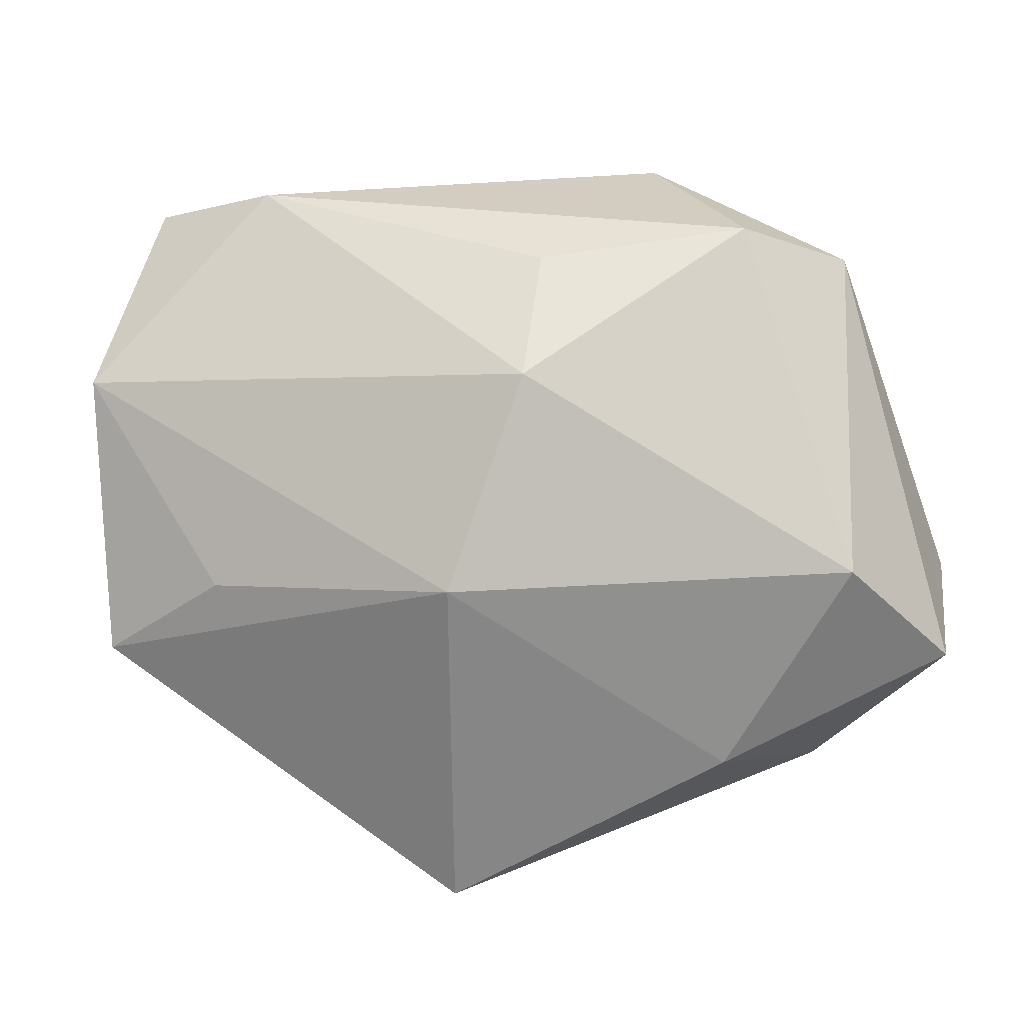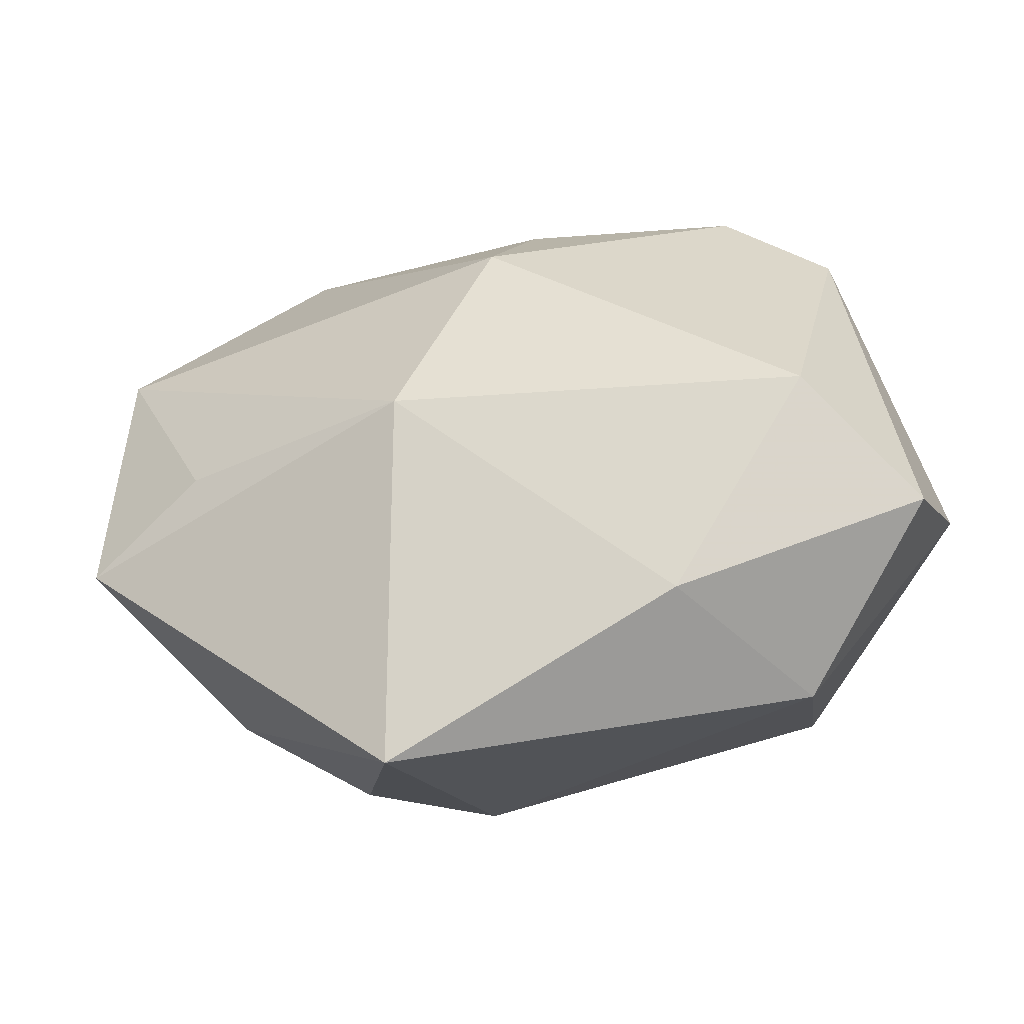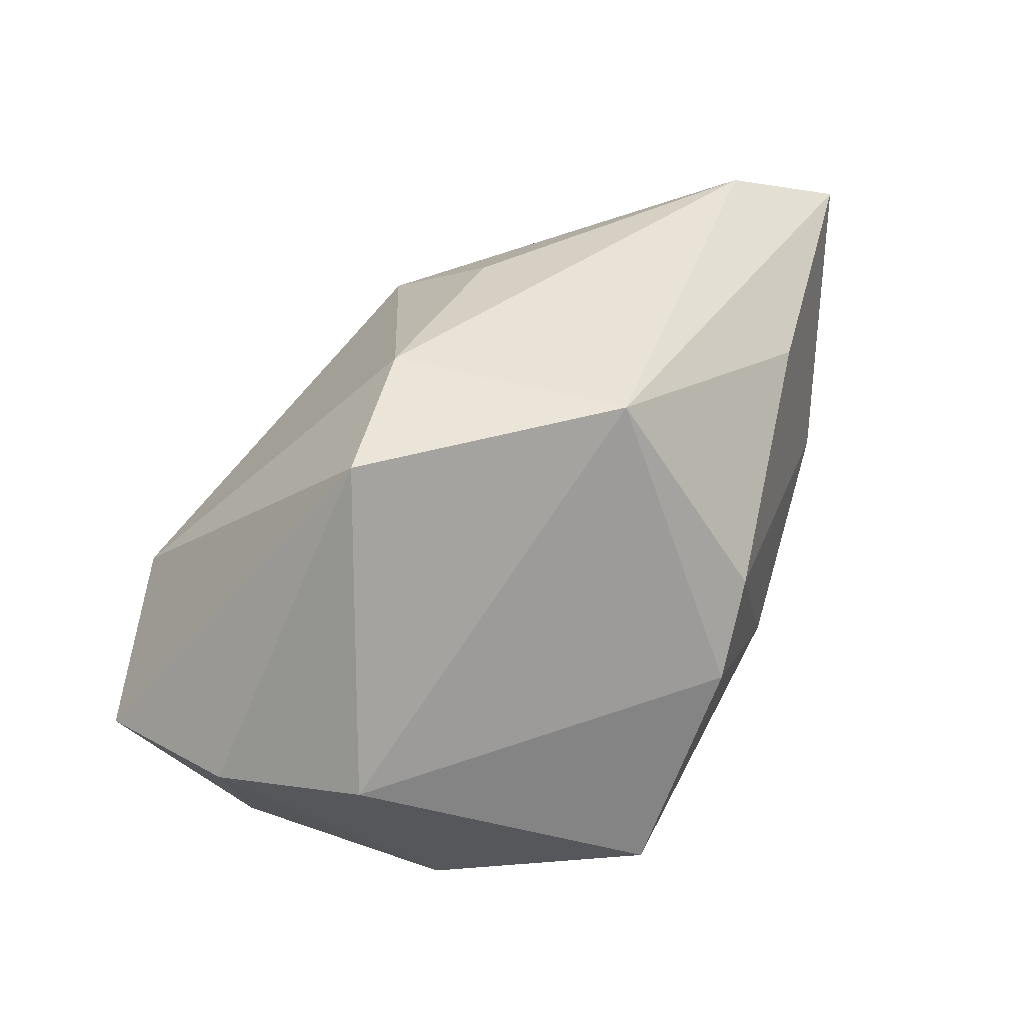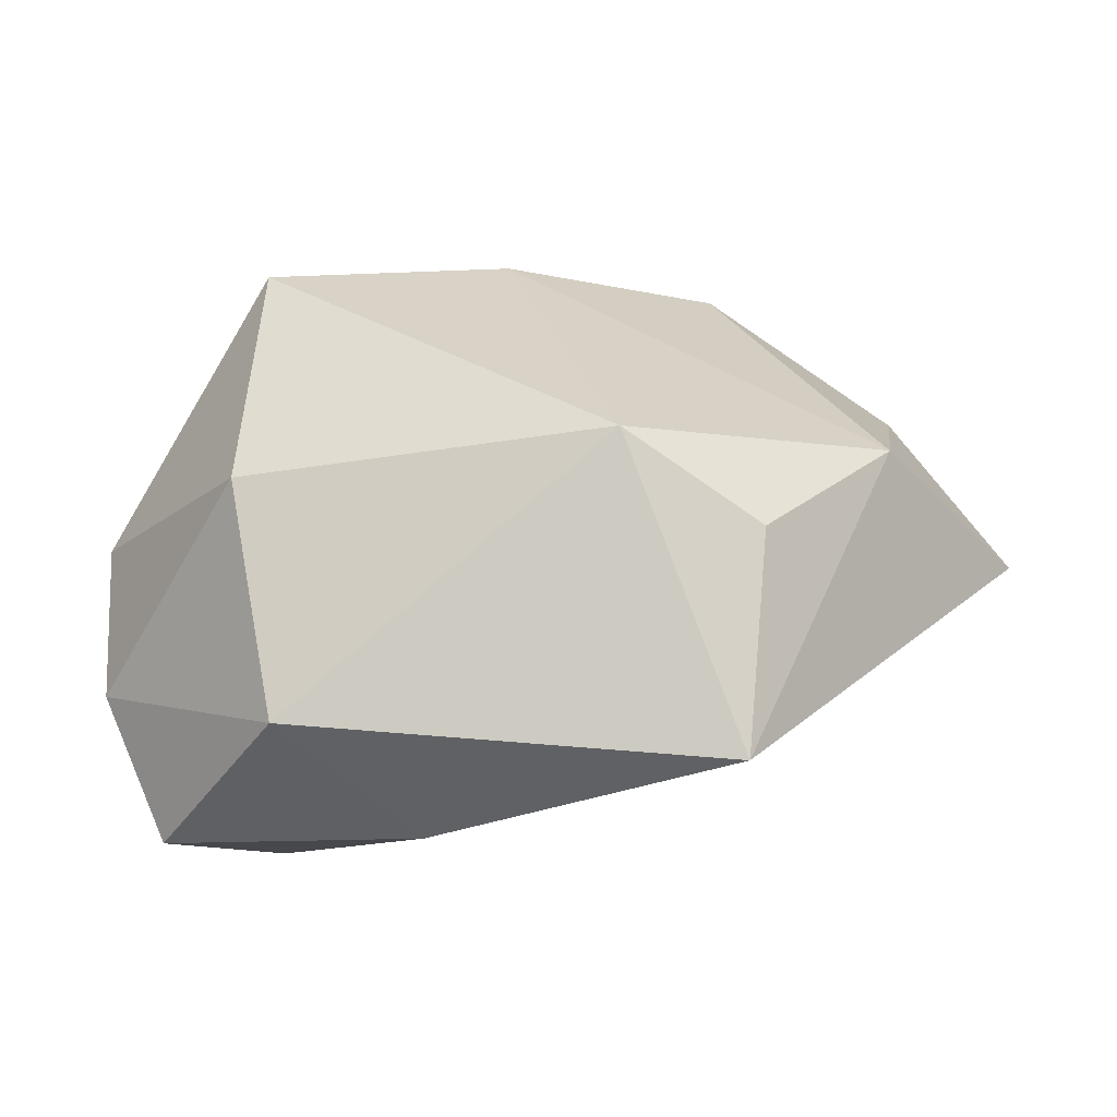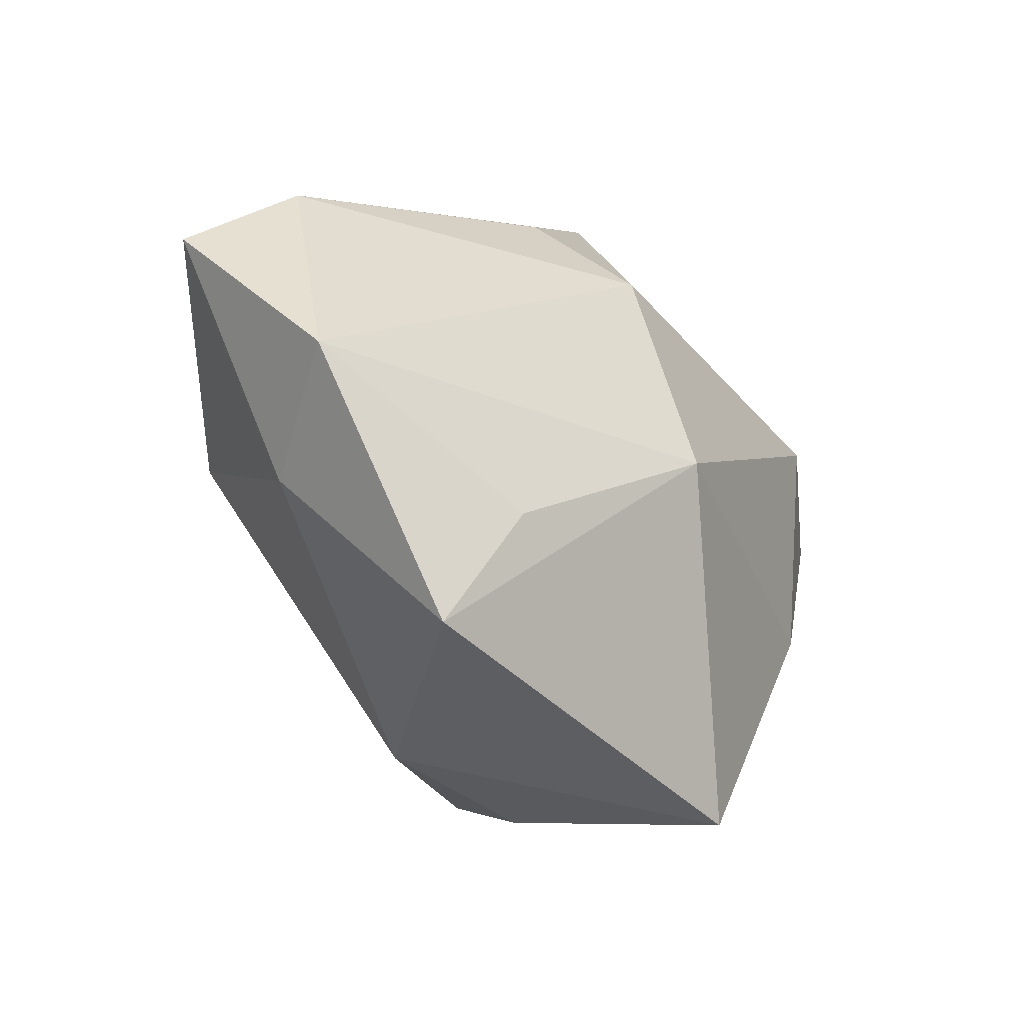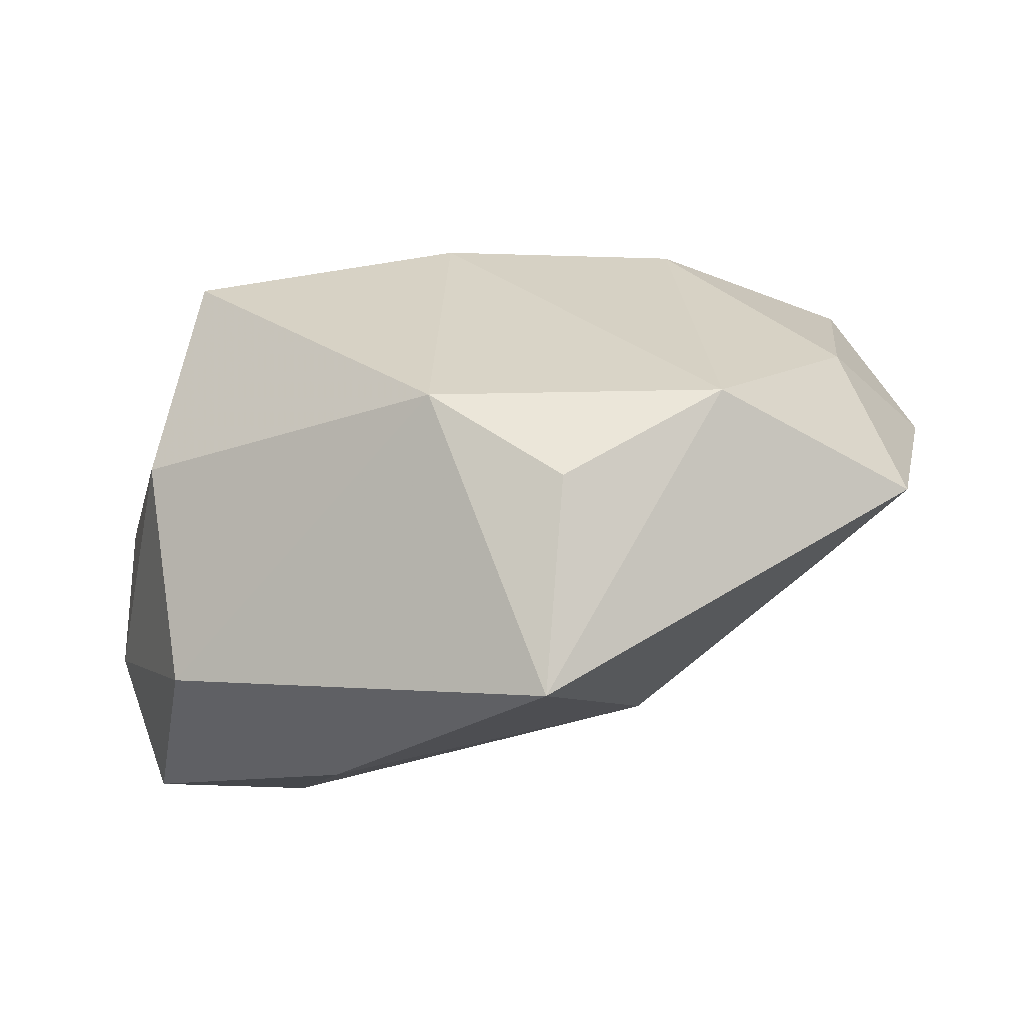
<metadata>
{"format":"obj","ext":"obj","renderer":"f3d","projection":"perspective","resolution":1024,"background":"white","views":[{"elev":31.7,"azim":164.0,"up":"+Y"},{"elev":-15.4,"azim":177.5,"up":"+Y"},{"elev":35.0,"azim":-72.3,"up":"+Y"},{"elev":-11.1,"azim":-6.8,"up":"+Z"},{"elev":2.0,"azim":100.0,"up":"+Y"},{"elev":-10.5,"azim":17.3,"up":"+Z"}]}
</metadata>
<code>
v 0.005233 -0.03612 0.005348
v 0.03824 0.02941 0.02831
v 0.01978 -0.03503 -0.004032
v -0.02599 0.005957 -0.03343
v 0.009567 0.02378 0.02971
v 0.02732 0.03502 0.01876
v -0.01702 0.01097 0.03149
v -0.01221 -0.0173 -0.03343
v 0.000774 0.03359 -0.003363
v -0.03864 -0.007519 -0.03343
v -0.02256 0.03502 -0.00516
v -0.04529 -0.004022 -0.002039
v 0.01784 -0.03496 -0.02705
v 0.04276 0.003933 0.01655
v -0.02191 0.001553 0.03061
v 0.02184 0.004371 0.03076
v -0.02914 -0.01959 0.02435
v 0.006453 0.0262 -0.01568
v -0.002773 -0.005817 0.03078
v 0.04044 0.0006283 -0.008705
v -0.028 -0.02687 -0.02314
v 0.0501 0.01802 0.01041
v -0.03506 0.02952 -0.005369
v -0.03232 -0.02577 0.001485
v -0.04517 -0.006011 -0.01802
v 0.01744 0.005507 -0.02439
v -0.0202 0.03226 0.01865
v 0.03485 -0.02581 0.006168
v 0.0522 -0.009654 -0.00271
f 26 22 20
f 26 13 8
f 10 8 21
f 21 8 13
f 18 22 26
f 22 18 6
f 6 18 9
f 27 6 11
f 11 6 9
f 9 18 11
f 17 12 24
f 23 12 27
f 27 11 23
f 4 11 18
f 4 18 26
f 10 23 4
f 4 23 11
f 26 8 4
f 4 8 10
f 15 12 17
f 27 12 15
f 15 7 27
f 22 6 2
f 2 6 27
f 13 28 3
f 19 28 16
f 19 15 17
f 16 7 19
f 7 15 19
f 29 20 22
f 29 28 13
f 29 13 26
f 26 20 29
f 16 28 14
f 14 2 16
f 28 29 14
f 22 2 14
f 14 29 22
f 25 23 10
f 12 23 25
f 25 24 12
f 10 21 25
f 21 24 25
f 5 7 16
f 16 2 5
f 27 7 5
f 5 2 27
f 1 19 17
f 28 19 1
f 1 3 28
f 17 24 1
f 1 24 21
f 1 21 13
f 13 3 1

</code>
